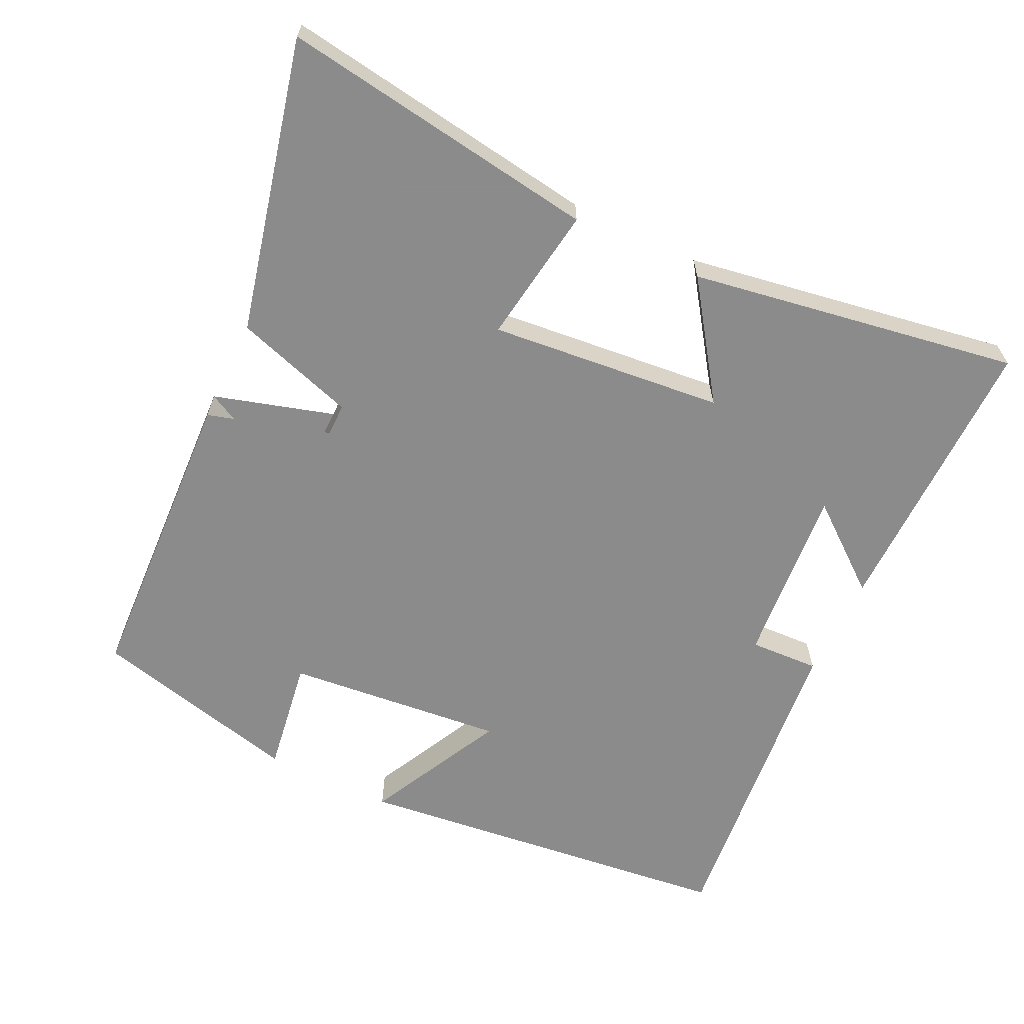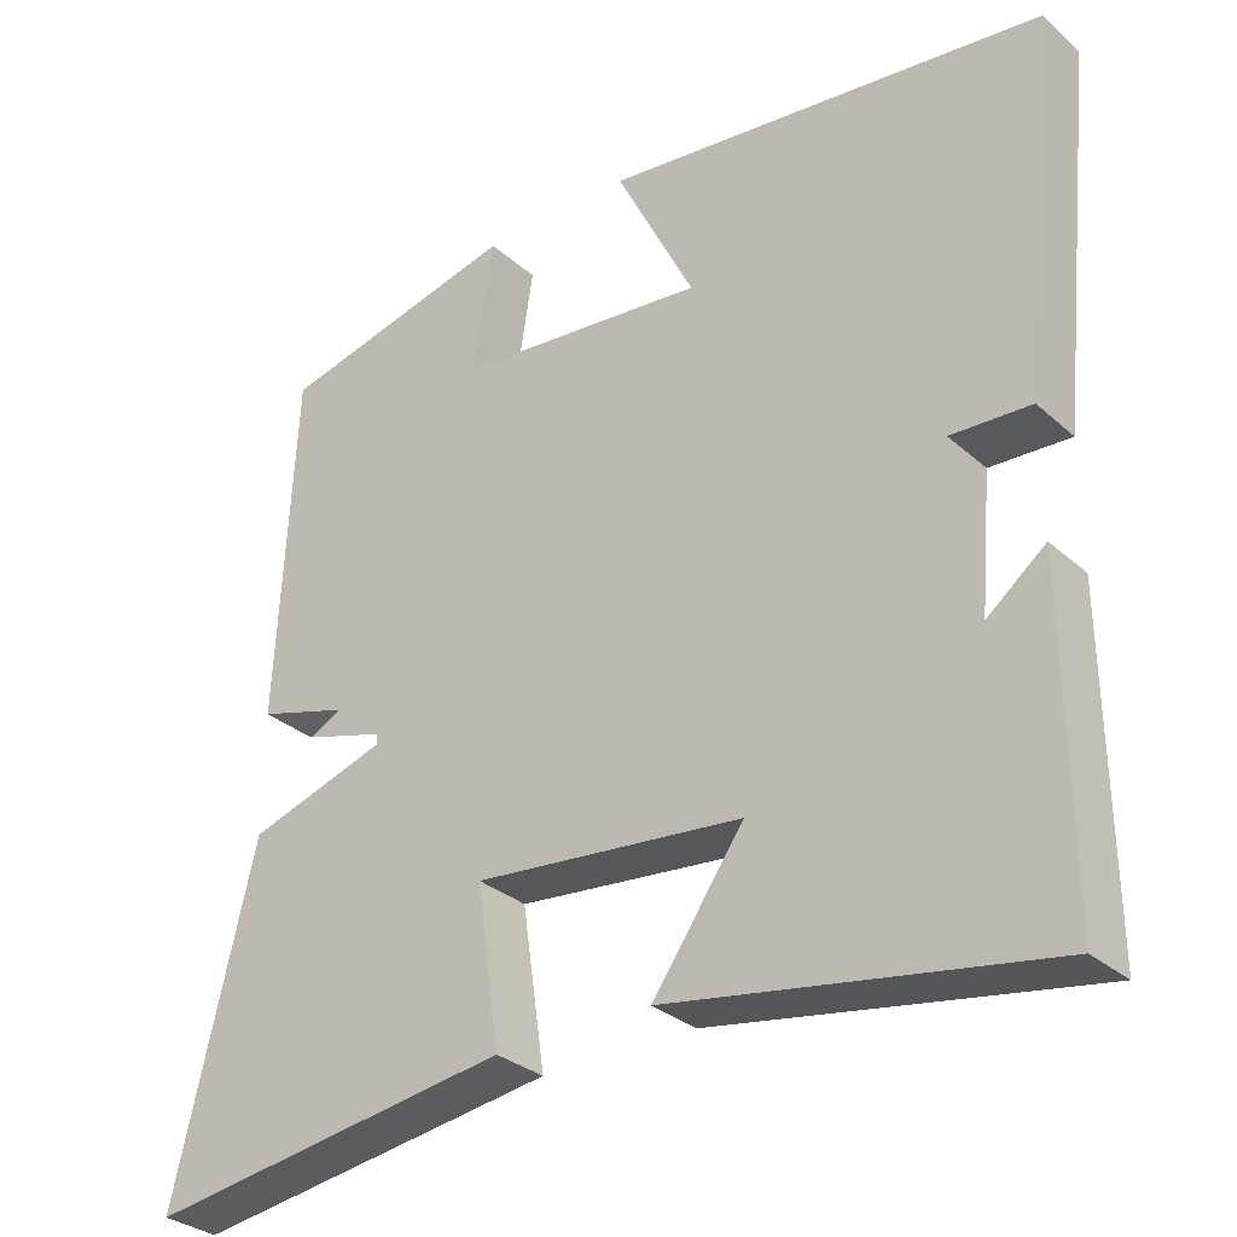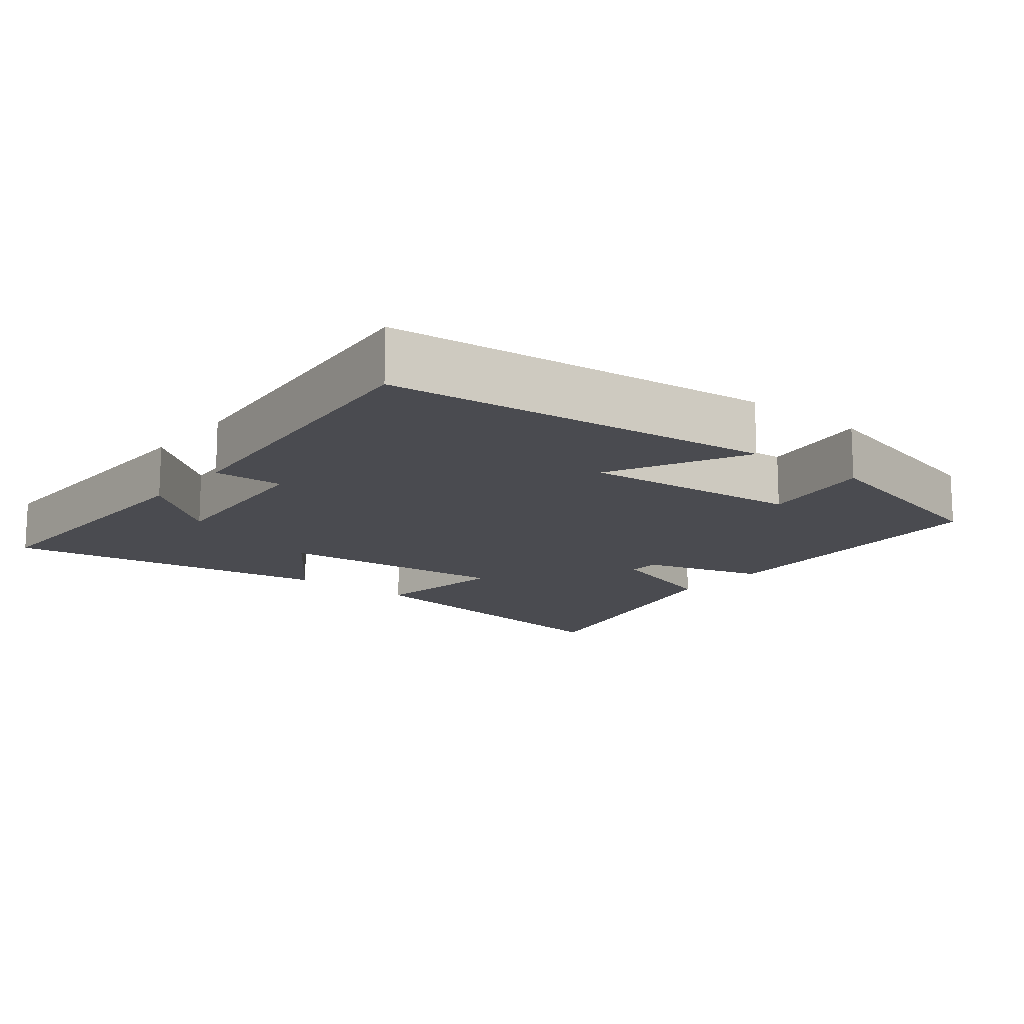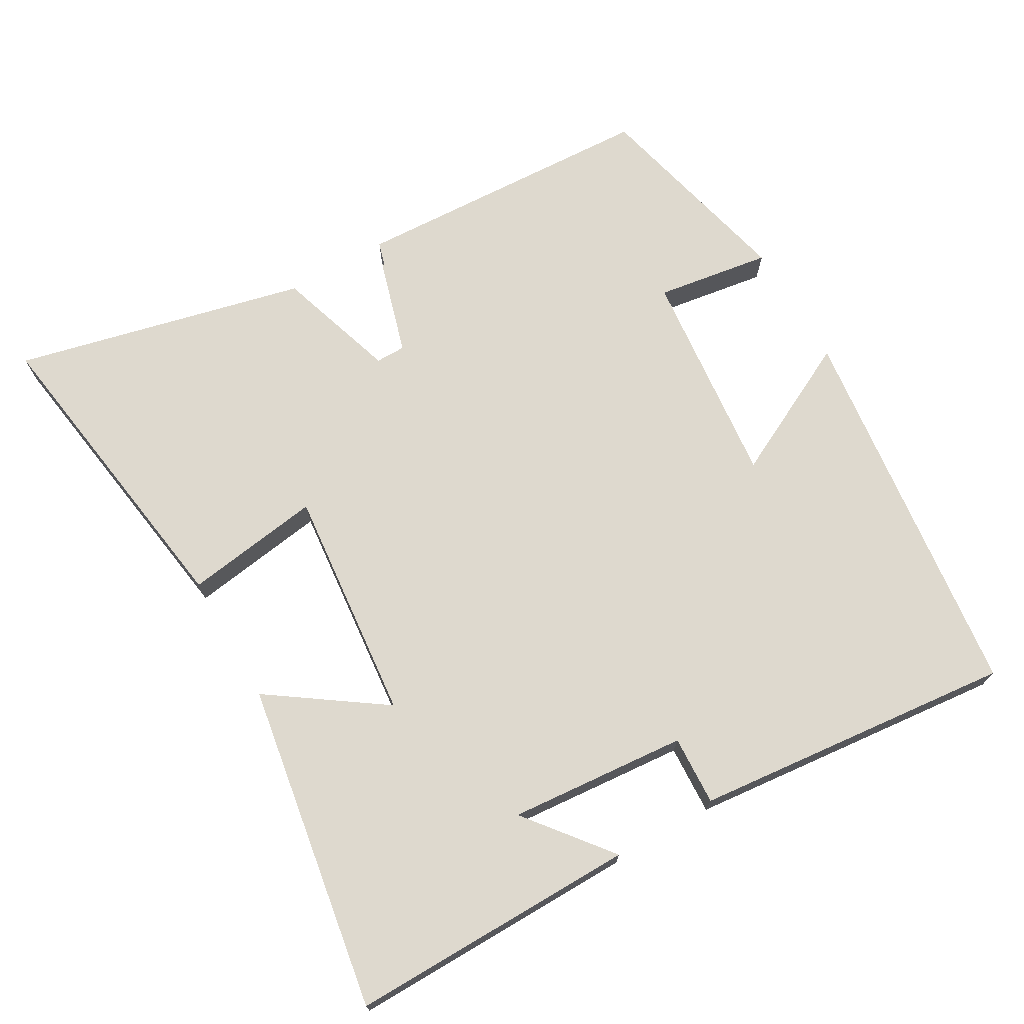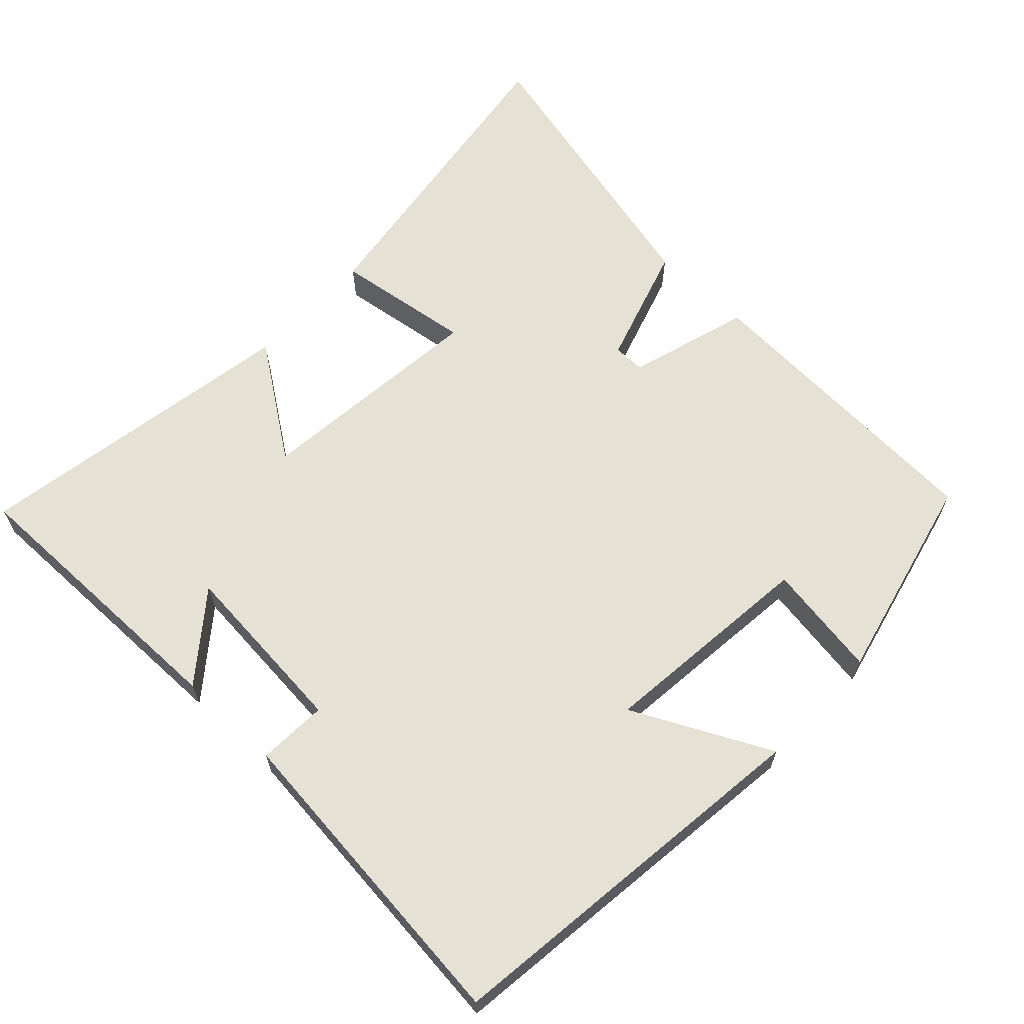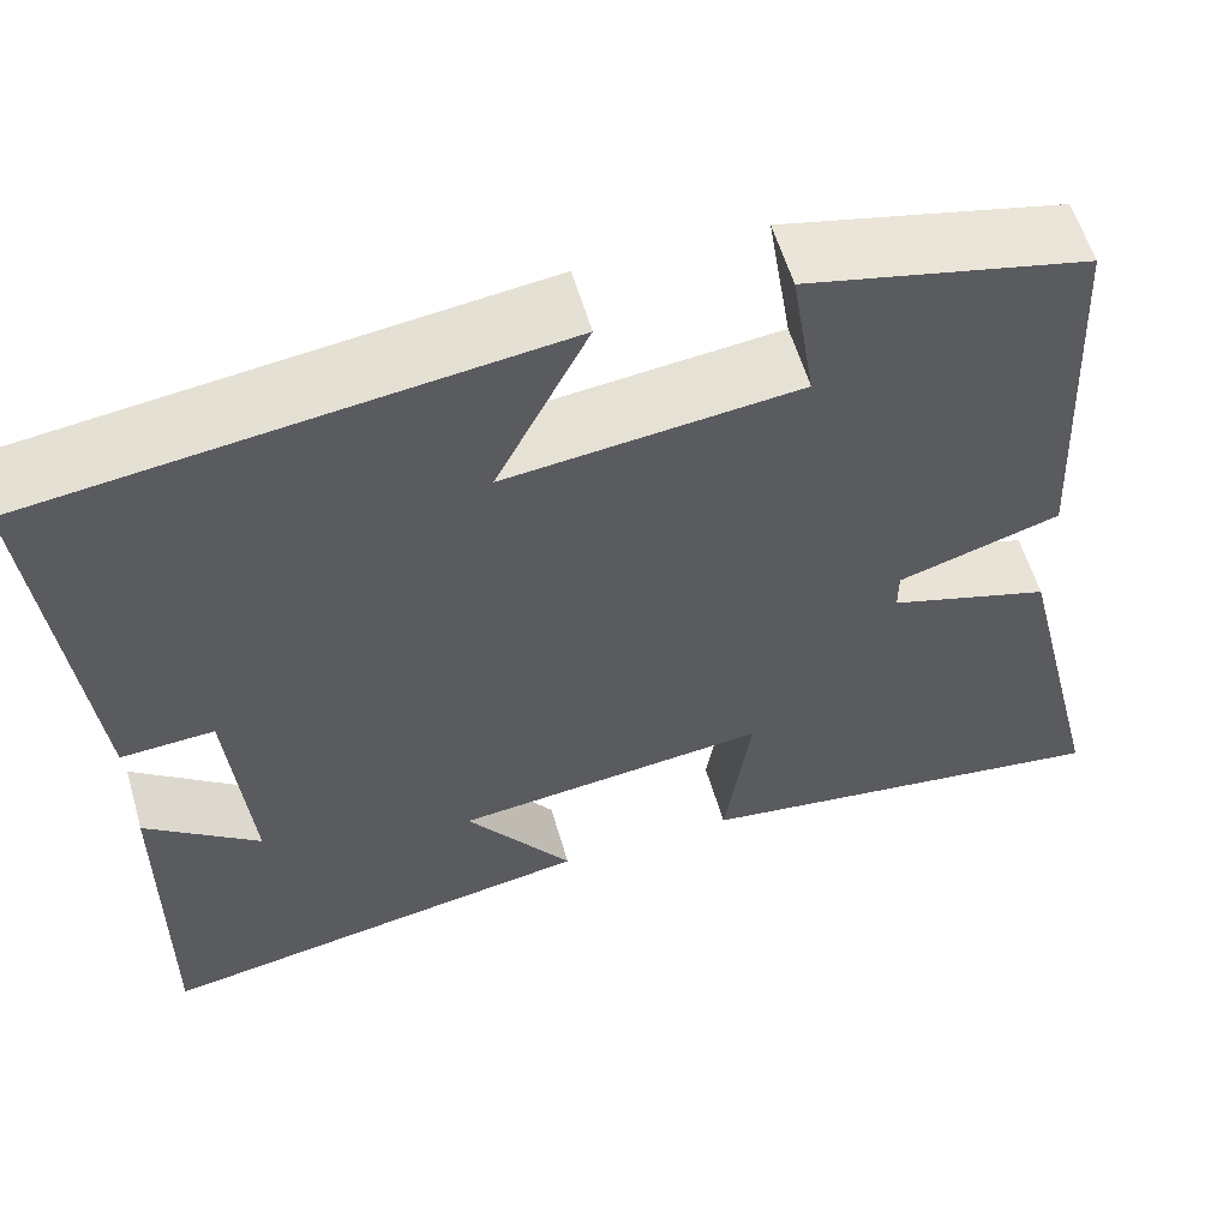
<metadata>
{"format":"obj","ext":"obj","renderer":"f3d","projection":"perspective","resolution":1024,"background":"white","views":[{"elev":-64.0,"azim":154.2,"up":"+Y"},{"elev":-30.8,"azim":-141.3,"up":"+Z"},{"elev":-14.4,"azim":-39.0,"up":"+Y"},{"elev":71.4,"azim":-120.1,"up":"+Y"},{"elev":64.1,"azim":-46.7,"up":"+Y"},{"elev":58.3,"azim":-16.3,"up":"+Z"}]}
</metadata>
<code>
v 0.478 0.07 0.429
v 0.5 0.07 -0.003
v 0.329 0.07 0.085
v 0.329 0.07 -0.099
v 0.5 0.07 -0.153
v 0.599 0.07 -0.565
v 0.149 0.07 -0.5
v 0.177 0.07 -0.306
v -0.153 0.07 -0.34
v -0.041 0.07 -0.5
v -0.504 0.07 -0.578
v -0.5 0.07 -0.17
v -0.38 0.07 -0.265
v -0.402 0.07 -0.013
v -0.5 0.07 -0.018
v -0.547 0.07 0.435
v -0.004 0.07 0.5
v -0.101 0.07 0.306
v 0.207 0.07 0.338
v 0.182 0.07 0.5
v 0.478 0 0.429
v 0.5 0 -0.003
v 0.329 0 0.085
v 0.329 0 -0.099
v 0.5 0 -0.153
v 0.599 0 -0.565
v 0.149 0 -0.5
v 0.177 0 -0.306
v -0.153 0 -0.34
v -0.041 0 -0.5
v -0.504 0 -0.578
v -0.5 0 -0.17
v -0.38 0 -0.265
v -0.402 0 -0.013
v -0.5 0 -0.018
v -0.547 0 0.435
v -0.004 0 0.5
v -0.101 0 0.306
v 0.207 0 0.338
v 0.182 0 0.5
f 19 20 1 2
f 18 19 2
f 15 16 17 18
f 14 15 18
f 13 14 18 2
f 11 12 13
f 9 10 11 13
f 8 9 13
f 5 6 7 8
f 4 5 8 13
f 3 4 13
f 13 3 2
f 22 21 40 39
f 22 39 38
f 38 37 36 35
f 38 35 34
f 22 38 34 33
f 33 32 31
f 33 31 30 29
f 33 29 28
f 28 27 26 25
f 33 28 25 24
f 33 24 23
f 22 23 33
f 1 21 22 2
f 2 22 23 3
f 3 23 24 4
f 4 24 25 5
f 5 25 26 6
f 6 26 27 7
f 7 27 28 8
f 8 28 29 9
f 9 29 30 10
f 10 30 31 11
f 11 31 32 12
f 12 32 33 13
f 13 33 34 14
f 14 34 35 15
f 15 35 36 16
f 16 36 37 17
f 17 37 38 18
f 18 38 39 19
f 19 39 40 20
f 20 40 21 1

</code>
